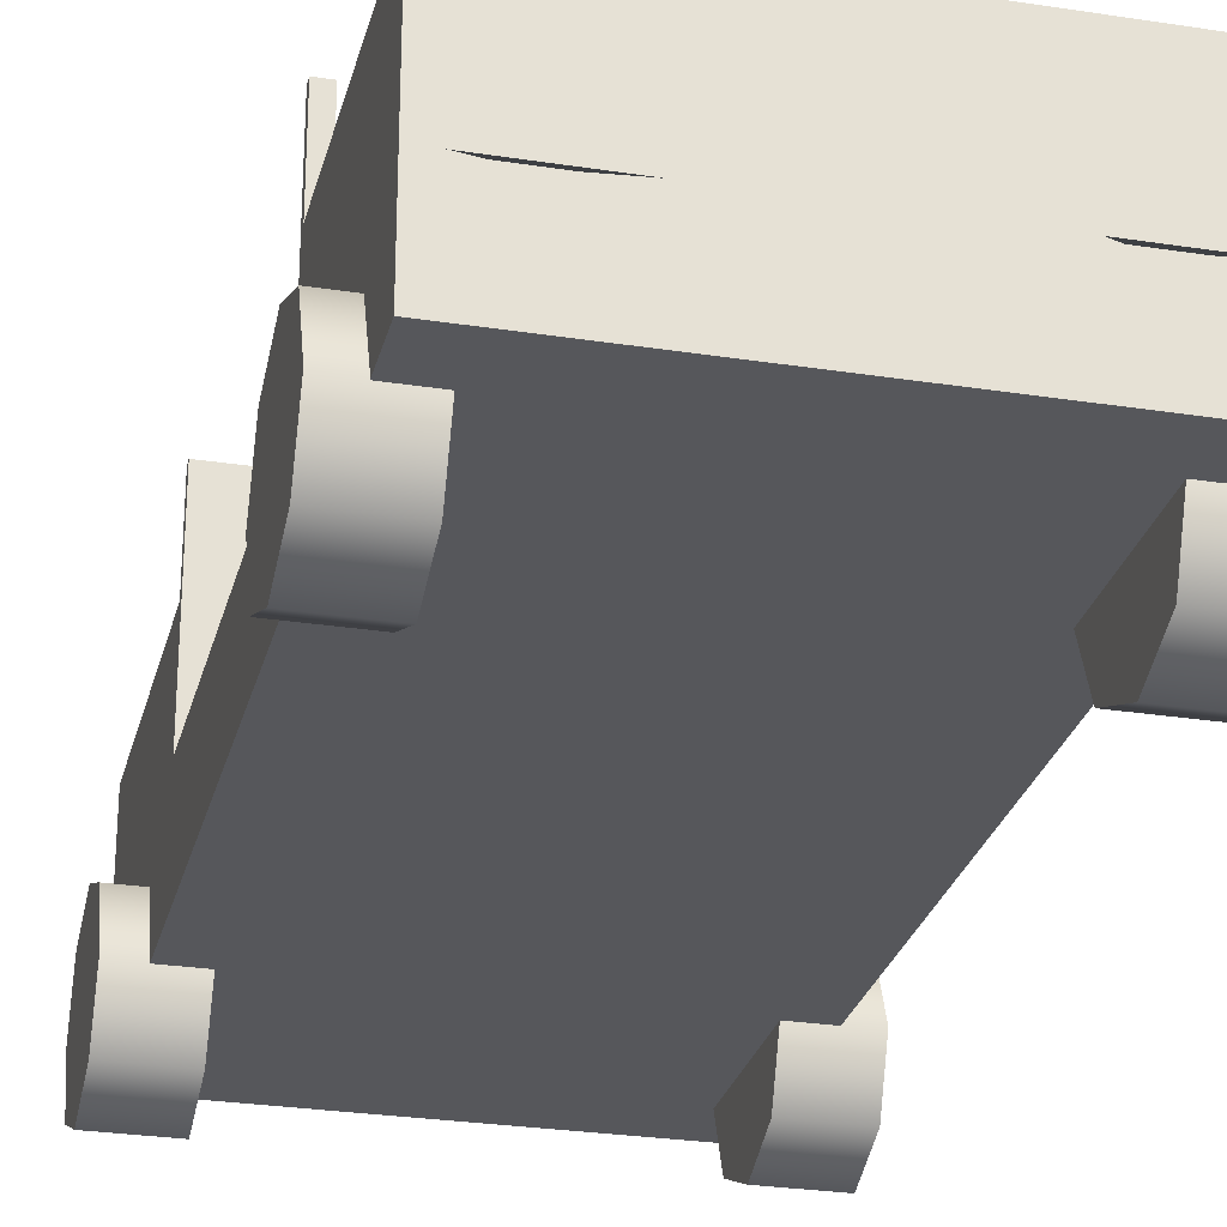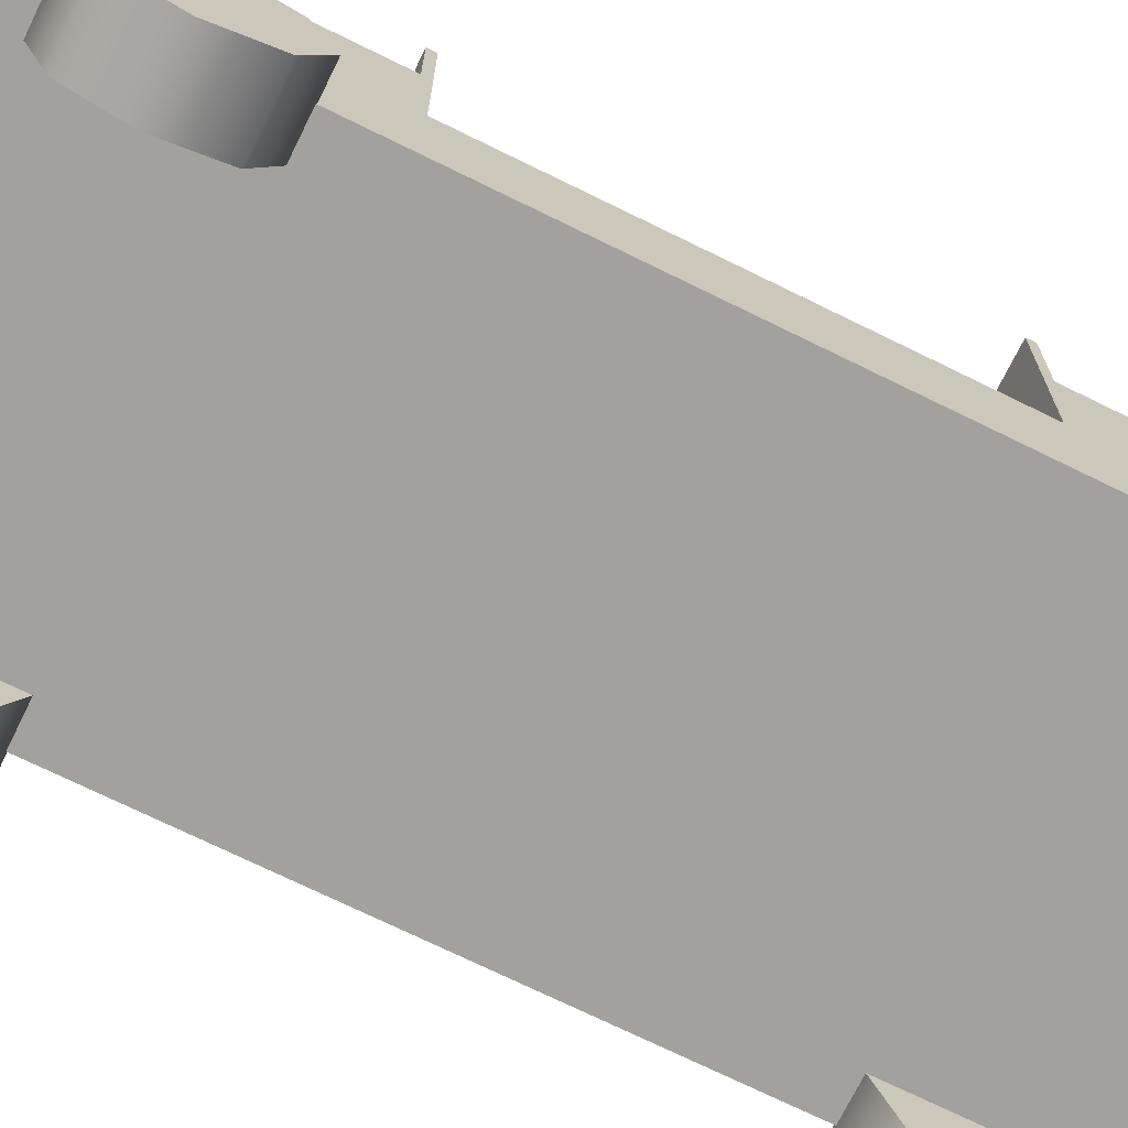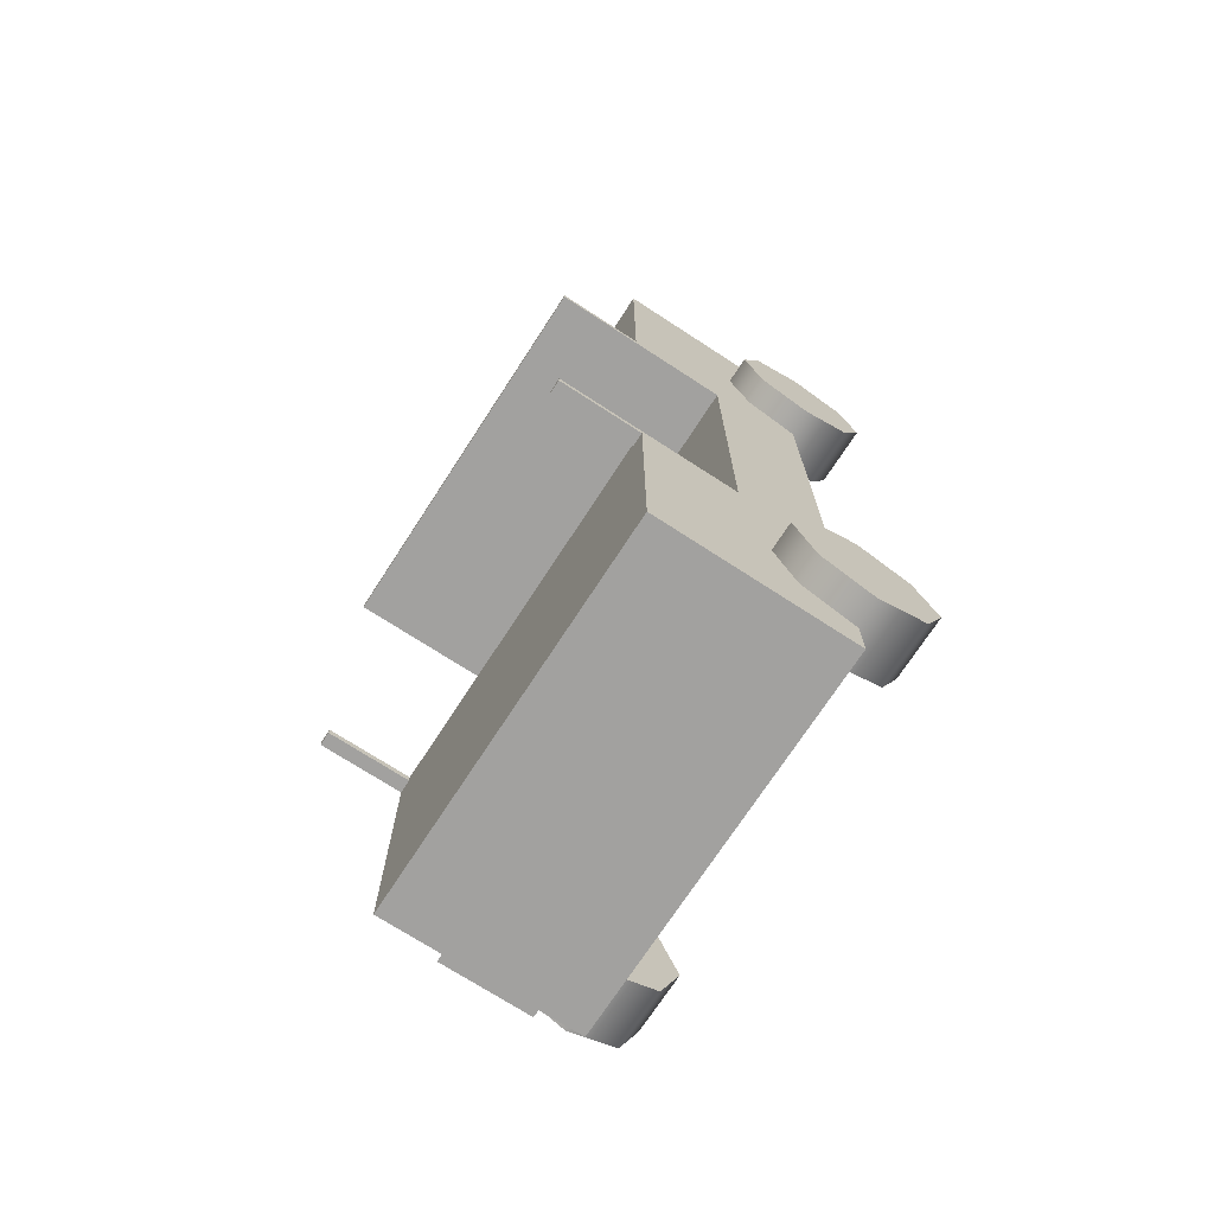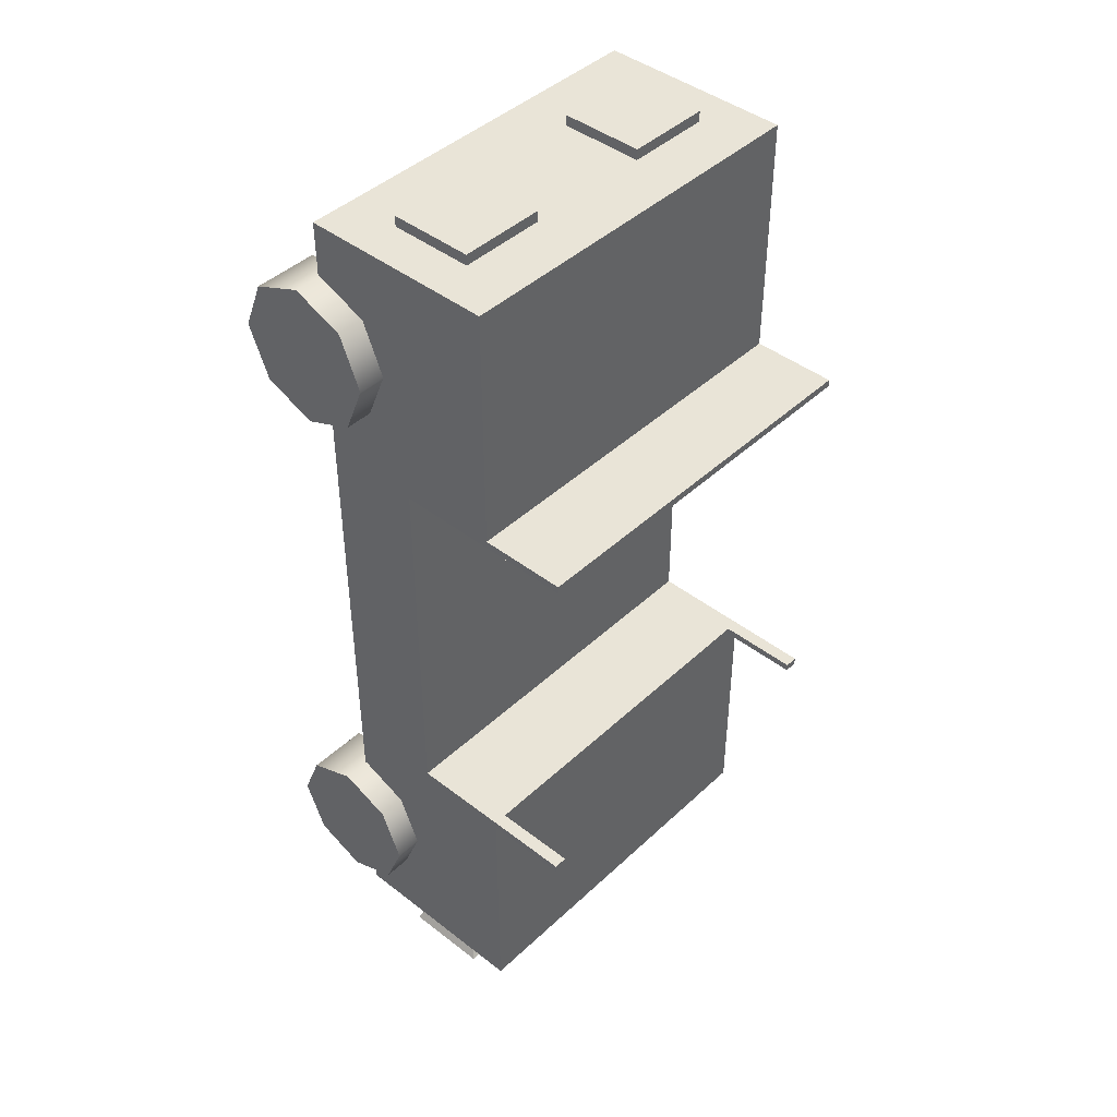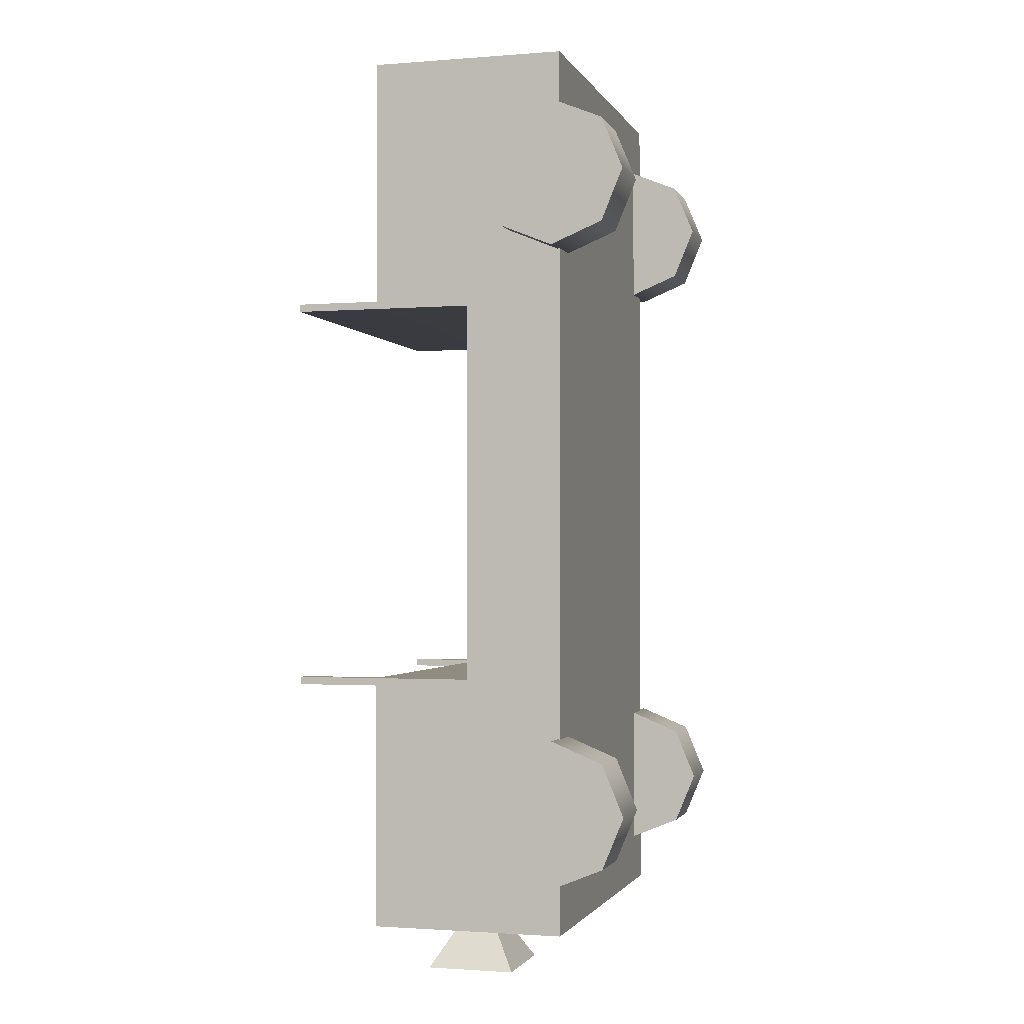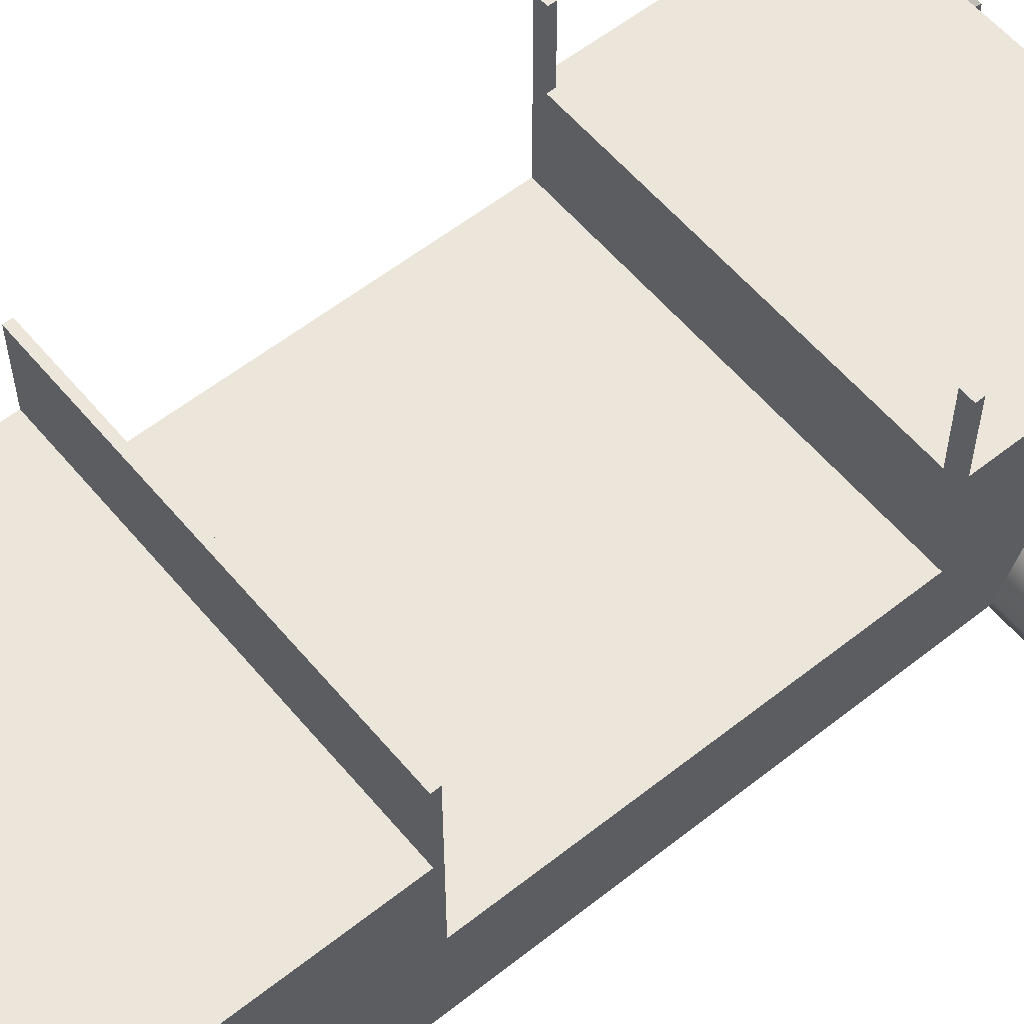
<metadata>
{"format":"obj","ext":"obj","renderer":"f3d","projection":"perspective","resolution":1024,"background":"white","views":[{"elev":-27.1,"azim":166.4,"up":"+Y"},{"elev":-72.0,"azim":-116.2,"up":"+Y"},{"elev":-72.2,"azim":-123.0,"up":"+Z"},{"elev":43.5,"azim":132.4,"up":"+Z"},{"elev":-1.5,"azim":-74.1,"up":"+Z"},{"elev":57.6,"azim":50.6,"up":"+Y"}]}
</metadata>
<code>
o polymsh
g polymsh
v 4.568 -1.987 6.573
v -4.568 -1.987 6.573
v -3.272 -1.987 5.064
v 4.568 -3.496 6.573
v 3.272 -3.496 6.573
v -3.272 -3.496 6.573
v -4.568 -3.496 6.573
v 3.272 -1.987 5.064
v -4.568 -3.054 5.506
v 4.568 -3.054 7.64
v 3.272 -3.054 7.64
v -3.272 -3.054 7.64
v -4.568 -3.054 7.64
v 4.568 -1.987 5.064
v -3.272 -3.054 5.506
v 4.568 -1.987 8.082
v 3.272 -1.987 8.082
v -3.272 -1.987 8.082
v -4.568 -1.987 8.082
v -4.568 -1.987 5.064
v 3.272 -3.054 5.506
v 4.568 -0.9195 7.64
v 3.272 -0.9195 7.64
v -3.272 -0.9195 7.64
v -4.568 -0.9195 7.64
v -4.568 -0.9195 5.506
v 4.568 -3.054 5.506
v 4.568 -0.4775 6.573
v 3.272 -0.4775 6.573
v -3.272 -0.4775 6.573
v -4.568 -0.4775 6.573
v -3.272 -0.9195 5.506
v 3.272 -0.9195 5.506
v 4.568 -0.9195 5.506
v 3.272 -1.987 6.54
v -3.272 -1.987 6.513
v -4 -2.023 -9.211
v 3.111 0.8671 9.435
v 4 3.731 -3.948
v -4 -2.023 9.211
v 3.76 0.9017 -10.06
v 2.444 0.3822 -9.211
v -4 3.731 -3.948
v 3.76 -0.9017 -10.06
v -1.333 0.8671 9.435
v 4 -2.023 -9.211
v 4 2.023 -9.211
v 3.111 0.8671 9.211
v 1.911 -0.9017 -10.06
v 1.333 0.8671 9.435
v -4 2.023 -3.948
v -4 2.023 9.211
v -1.333 0.8671 9.211
v 1.333 -0.8671 9.435
v -1.881 0.9041 -10.07
v -3.111 0.8671 9.435
v 3.111 -0.8671 9.435
v -3.202 -0.3843 -9.211
v -3.202 0.3843 -9.211
v -2.414 -0.3843 -9.211
v 3.111 -0.8671 9.211
v 1.333 0.8671 9.211
v 2.444 -0.3822 -9.211
v -4 0 -3.948
v 3.227 -0.3822 -9.211
v 3.722 3.731 -3.948
v -3.111 -0.8671 9.435
v 1.333 -0.8671 9.211
v 4 -2.023 3.948
v -1.881 -0.9041 -10.07
v 4 -2.023 -3.948
v -4 2.023 3.948
v -1.333 -0.8671 9.211
v -4 -2.023 -3.948
v -3.111 -0.8671 9.211
v -0 2.023 -9.211
v -3.735 -0.9041 -10.07
v -1.333 -0.8671 9.435
v -0 -2.023 9.211
v 4 2.023 9.211
v -0 2.023 9.211
v -4 0 3.948
v -3.111 0.8671 9.211
v 4 3.791 4.107
v 4 -2.023 9.211
v 3.227 0.3822 -9.211
v 4 2.023 -3.948
v -3.735 0.9041 -10.07
v 4 3.791 3.949
v -2.414 0.3843 -9.211
v -4 -2.023 3.948
v -0 -2.023 -9.211
v 1.911 0.9017 -10.06
v 4 0 3.948
v 4 0 -3.948
v 3.722 3.731 -4.106
v 4 -2.023 4.106
v -4 2.023 4.106
v -4 -2.023 4.106
v 4 2.023 4.106
v -4 3.791 3.949
v 4 2.023 3.948
v -4 3.791 4.107
v -4 -2.023 -4.106
v 4 2.023 -4.106
v -4 3.731 -4.106
v 4 -2.023 -4.106
v 4 3.731 -4.106
v 3.722 2.023 -3.948
v -3.722 2.023 -3.948
v -3.722 3.731 -3.948
v -3.722 3.731 -4.106
v -4 2.023 -9.211
v -4 2.023 -4.106
v 3.722 2.023 -4.106
v -3.722 2.023 -4.106
v 4.568 -1.987 -6.648
v -4.568 -1.987 -6.648
v -3.272 -1.987 -8.157
v 4.568 -3.496 -6.648
v 3.272 -3.496 -6.648
v -3.272 -3.496 -6.648
v -4.568 -3.496 -6.648
v 3.272 -1.987 -8.157
v -4.568 -3.054 -7.715
v 4.568 -3.054 -5.581
v 3.272 -3.054 -5.581
v -3.272 -3.054 -5.581
v -4.568 -3.054 -5.581
v 4.568 -1.987 -8.157
v -3.272 -3.054 -7.715
v 4.568 -1.987 -5.139
v 3.272 -1.987 -5.139
v -3.272 -1.987 -5.139
v -4.568 -1.987 -5.139
v -4.568 -1.987 -8.157
v 3.272 -3.054 -7.715
v 4.568 -0.9195 -5.581
v 3.272 -0.9195 -5.581
v -3.272 -0.9195 -5.581
v -4.568 -0.9195 -5.581
v -4.568 -0.9195 -7.715
v 4.568 -3.054 -7.715
v 4.568 -0.4775 -6.648
v 3.272 -0.4775 -6.648
v -3.272 -0.4775 -6.648
v -4.568 -0.4775 -6.648
v -3.272 -0.9195 -7.715
v 3.272 -0.9195 -7.715
v 4.568 -0.9195 -7.715
v 3.272 -1.987 -6.681
v -3.272 -1.987 -6.708
f 1 27 14
f 1 14 34
f 4 10 11 5
f 31 26 2
f 6 12 13 7
f 2 26 20
f 25 31 2
f 4 27 1
f 1 34 28
f 10 16 17 11
f 2 20 9
f 12 18 19 13
f 19 25 2
f 13 19 2
f 1 28 22
f 1 22 16
f 16 22 23 17
f 15 6 7 9
f 18 24 25 19
f 13 2 7
f 7 2 9
f 1 16 10
f 1 10 4
f 22 28 29 23
f 27 4 5 21
f 24 30 31 25
f 32 3 20 26
f 34 14 8 33
f 14 27 21 8
f 3 15 9 20
f 28 34 33 29
f 30 32 26 31
f 32 36 3
f 23 35 17
f 21 35 8
f 33 35 29
f 11 35 5
f 5 35 21
f 8 35 33
f 29 35 23
f 17 35 11
f 12 36 18
f 24 36 30
f 15 36 6
f 6 36 12
f 18 36 24
f 30 36 32
f 3 36 15
f 78 73 53 45
f 81 98 52
f 38 50 54 57
f 92 60 90 76
f 46 65 86 47
f 56 67 78 45
f 48 80 81 62
f 47 105 107 46
f 64 104 74
f 53 81 52 83
f 68 79 85 61
f 74 91 82 64
f 55 70 77 88
f 76 42 63 92
f 93 41 44 49
f 113 59 58 37
f 92 63 65 46
f 86 42 76 47
f 90 59 113 76
f 42 93 49 63
f 37 58 60 92
f 71 69 91 74
f 60 70 55 90
f 39 108 96 66
f 97 99 91 69
f 81 53 73 79
f 57 61 48 38
f 75 73 78 67
f 83 75 67 56
f 62 68 54 50
f 53 83 56 45
f 75 40 79 73
f 48 62 50 38
f 69 94 97
f 40 99 79
f 40 75 83 52
f 74 104 107 71
f 80 48 61 85
f 68 61 57 54
f 80 100 81
f 46 107 92
f 72 98 103 101
f 79 68 62 81
f 69 71 95 94
f 51 64 110
f 59 88 77 58
f 65 44 41 86
f 65 63 49 44
f 72 82 98
f 59 90 55 88
f 98 82 99
f 60 58 77 70
f 42 86 41 93
f 100 102 89 84
f 94 82 72 102
f 102 100 94
f 98 100 84 103
f 100 97 94
f 102 72 101 89
f 64 82 94 95
f 89 101 103 84
f 80 85 97 100
f 85 79 97
f 98 81 100
f 40 52 98 99
f 91 99 82
f 87 95 105
f 113 37 104 114
f 47 76 115 105
f 115 76 116
f 79 99 97
f 116 110 109 115
f 106 43 111 112
f 87 105 108 39
f 105 115 96 108
f 115 109 66 96
f 109 87 39 66
f 114 51 43 106
f 51 110 111 43
f 110 116 112 111
f 116 114 106 112
f 51 114 64
f 114 104 64
f 71 107 95
f 105 95 107
f 87 109 95
f 95 109 110 64
f 113 114 116 76
f 104 92 107
f 37 92 104
f 117 143 130
f 117 130 150
f 120 126 127 121
f 147 142 118
f 122 128 129 123
f 118 142 136
f 141 147 118
f 120 143 117
f 117 150 144
f 126 132 133 127
f 118 136 125
f 128 134 135 129
f 135 141 118
f 129 135 118
f 117 144 138
f 117 138 132
f 132 138 139 133
f 131 122 123 125
f 134 140 141 135
f 129 118 123
f 123 118 125
f 117 132 126
f 117 126 120
f 138 144 145 139
f 143 120 121 137
f 140 146 147 141
f 148 119 136 142
f 150 130 124 149
f 130 143 137 124
f 119 131 125 136
f 144 150 149 145
f 146 148 142 147
f 148 152 119
f 139 151 133
f 137 151 124
f 149 151 145
f 127 151 121
f 121 151 137
f 124 151 149
f 145 151 139
f 133 151 127
f 128 152 134
f 140 152 146
f 131 152 122
f 122 152 128
f 134 152 140
f 146 152 148
f 119 152 131

</code>
